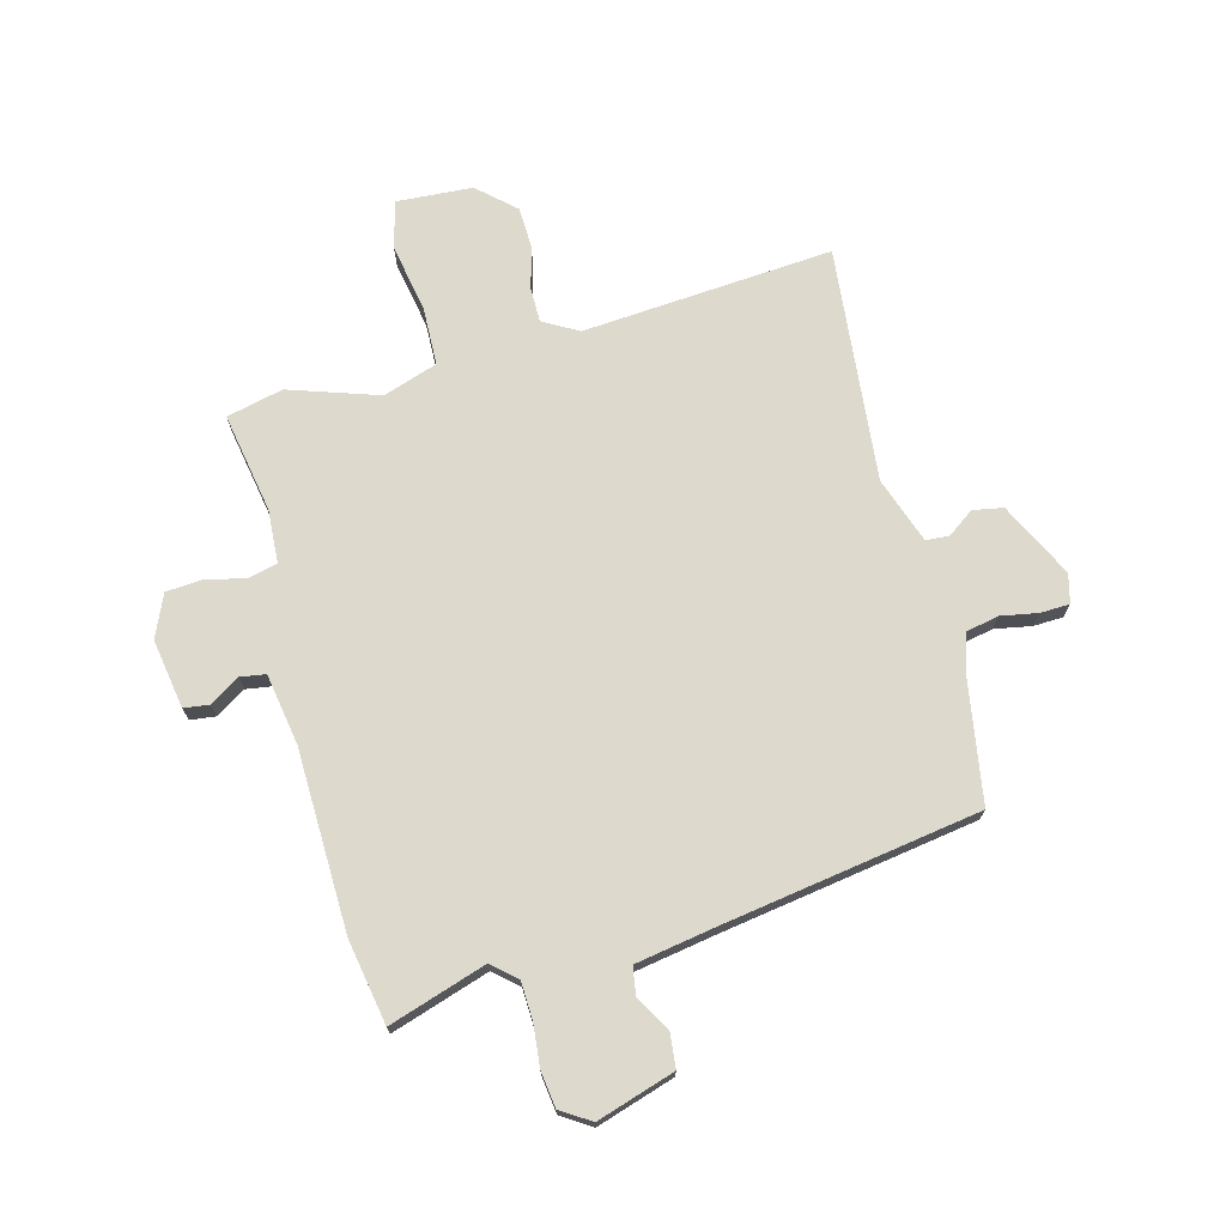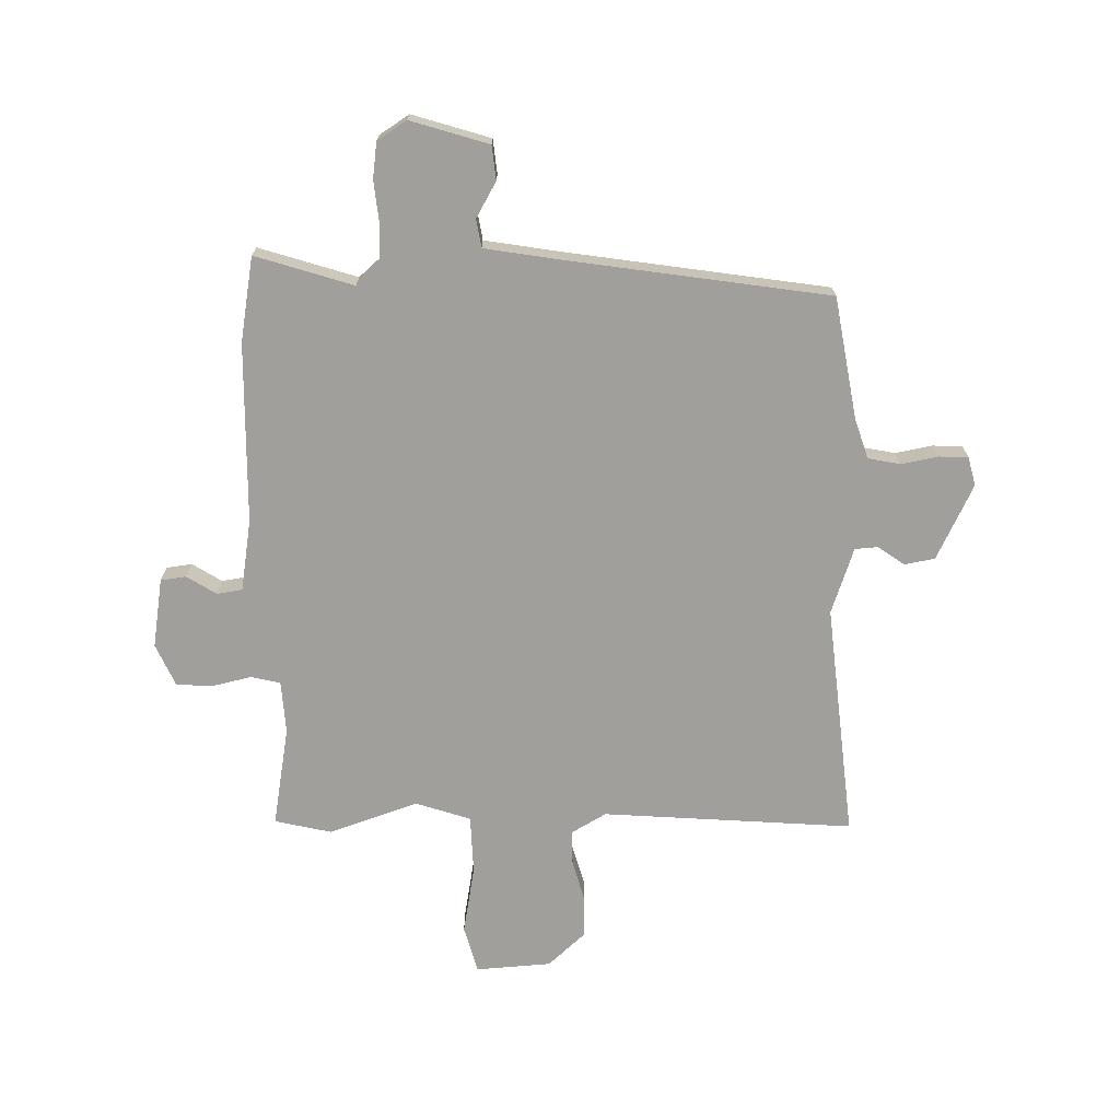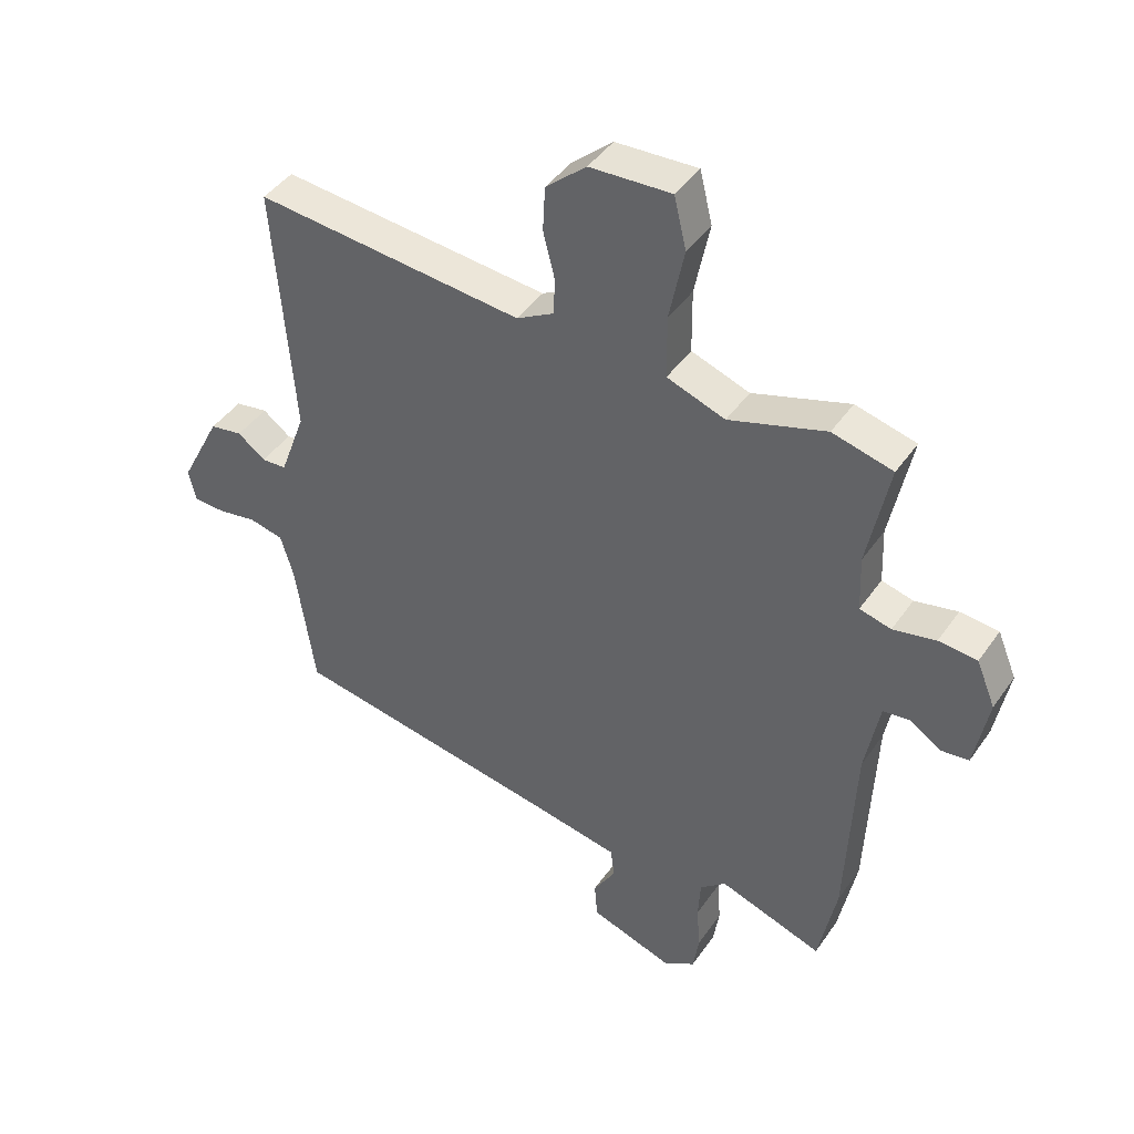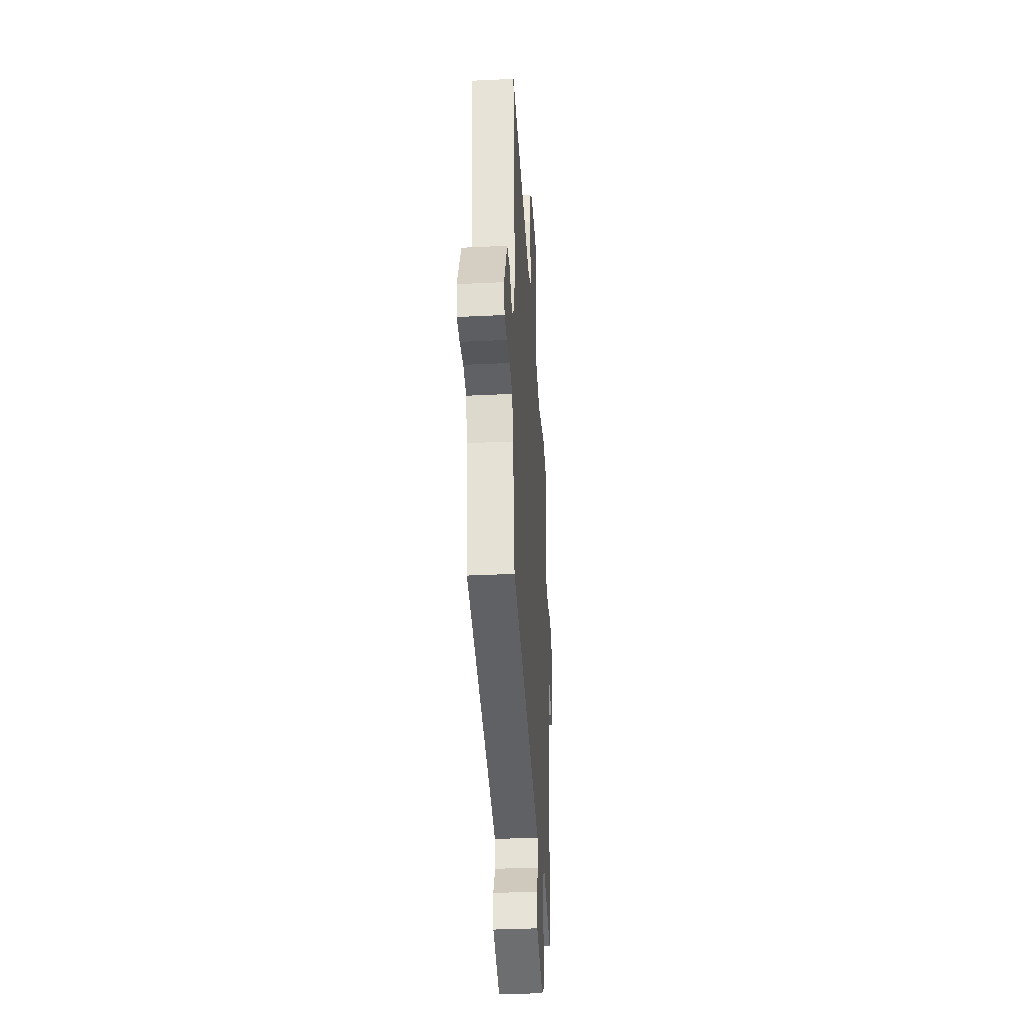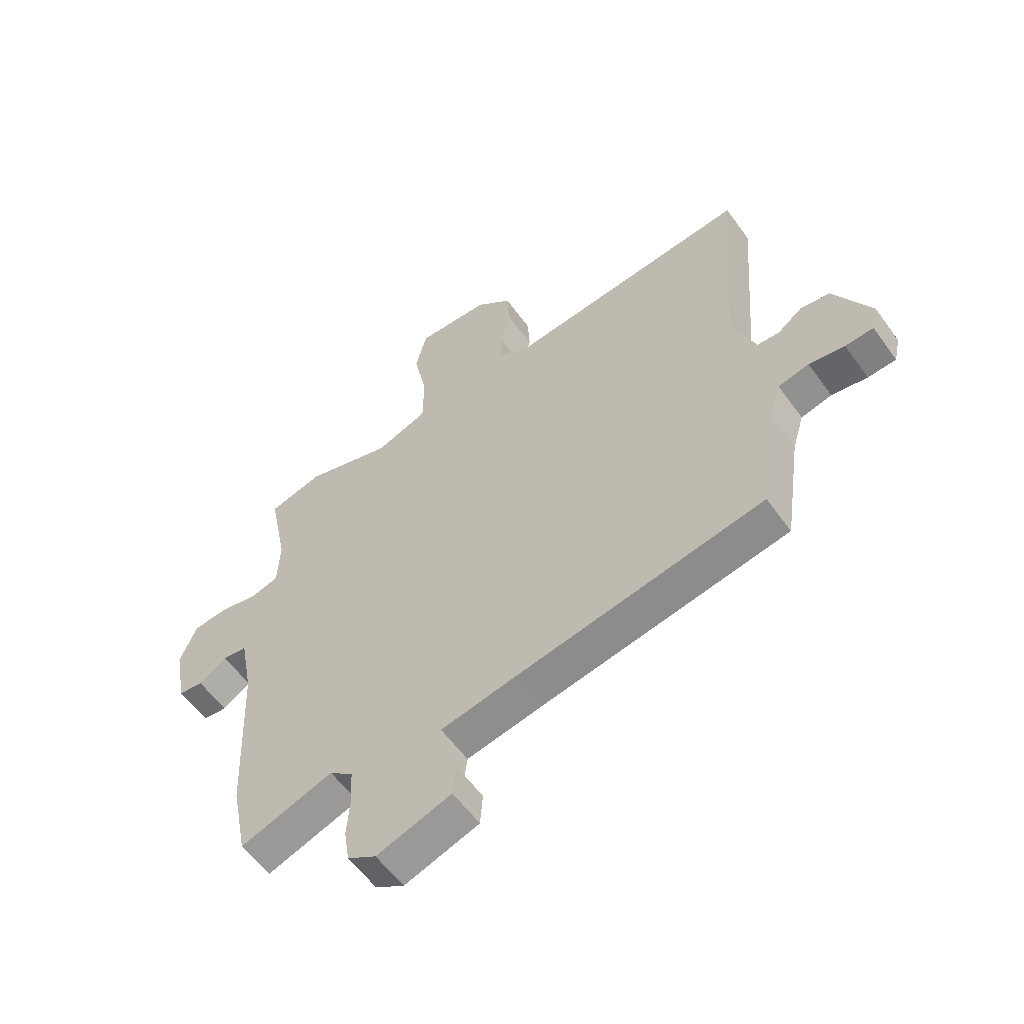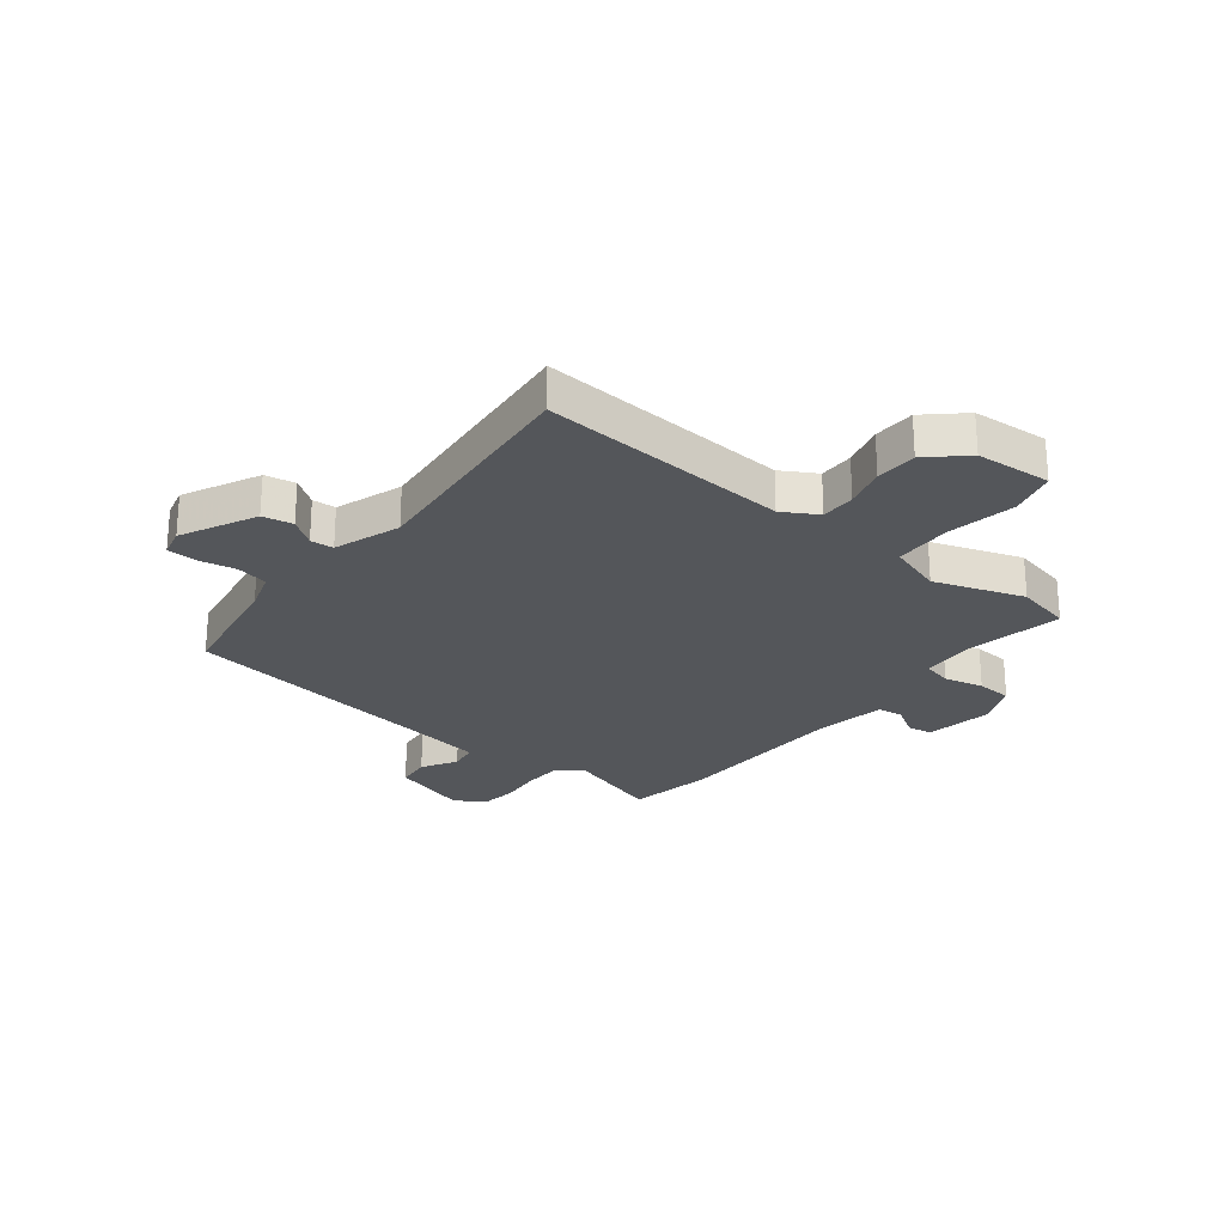
<metadata>
{"format":"obj","ext":"obj","renderer":"f3d","projection":"perspective","resolution":1024,"background":"white","views":[{"elev":71.9,"azim":166.3,"up":"+Y"},{"elev":-71.2,"azim":-177.6,"up":"+Y"},{"elev":43.1,"azim":32.1,"up":"+Z"},{"elev":-35.9,"azim":-86.4,"up":"+Z"},{"elev":-58.1,"azim":-144.5,"up":"+Z"},{"elev":-25.1,"azim":-37.0,"up":"+Y"}]}
</metadata>
<code>
v -0.516 0.07 -0.46
v -0.548 0.07 -0.24
v -0.57 0.07 -0.166
v -0.628 0.07 -0.153
v -0.695 0.07 -0.164
v -0.748 0.07 -0.161
v -0.76 0.07 -0.108
v -0.691 0.07 0.026
v -0.636 0.07 0.035
v -0.589 0.07 0
v -0.547 0.07 0.002
v -0.503 0.07 0.121
v -0.536 0.07 0.547
v -0.083 0.07 0.503
v -0.019 0.07 0.538
v -0.018 0.07 0.601
v -0.037 0.07 0.677
v -0.033 0.07 0.752
v 0.035 0.07 0.811
v 0.172 0.07 0.817
v 0.193 0.07 0.731
v 0.168 0.07 0.608
v 0.169 0.07 0.502
v 0.267 0.07 0.467
v 0.43 0.07 0.518
v 0.532 0.07 0.492
v 0.496 0.07 0.311
v 0.5 0.07 0.216
v 0.553 0.07 0.202
v 0.625 0.07 0.217
v 0.69 0.07 0.211
v 0.722 0.07 0.134
v 0.699 0.07 0.009
v 0.653 0.07 0.004
v 0.6 0.07 0.039
v 0.554 0.07 0.033
v 0.53 0.07 -0.096
v 0.516 0.07 -0.421
v 0.486 0.07 -0.573
v 0.311 0.07 -0.513
v 0.267 0.07 -0.55
v 0.263 0.07 -0.618
v 0.269 0.07 -0.694
v 0.259 0.07 -0.759
v 0.205 0.07 -0.792
v 0.065 0.07 -0.745
v 0.06 0.07 -0.683
v 0.098 0.07 -0.62
v 0.091 0.07 -0.569
v -0.051 0.07 -0.542
v -0.516 0 -0.46
v -0.548 0 -0.24
v -0.57 0 -0.166
v -0.628 0 -0.153
v -0.695 0 -0.164
v -0.748 0 -0.161
v -0.76 0 -0.108
v -0.691 0 0.026
v -0.636 0 0.035
v -0.589 0 0
v -0.547 0 0.002
v -0.503 0 0.121
v -0.536 0 0.547
v -0.083 0 0.503
v -0.019 0 0.538
v -0.018 0 0.601
v -0.037 0 0.677
v -0.033 0 0.752
v 0.035 0 0.811
v 0.172 0 0.817
v 0.193 0 0.731
v 0.168 0 0.608
v 0.169 0 0.502
v 0.267 0 0.467
v 0.43 0 0.518
v 0.532 0 0.492
v 0.496 0 0.311
v 0.5 0 0.216
v 0.553 0 0.202
v 0.625 0 0.217
v 0.69 0 0.211
v 0.722 0 0.134
v 0.699 0 0.009
v 0.653 0 0.004
v 0.6 0 0.039
v 0.554 0 0.033
v 0.53 0 -0.096
v 0.516 0 -0.421
v 0.486 0 -0.573
v 0.311 0 -0.513
v 0.267 0 -0.55
v 0.263 0 -0.618
v 0.269 0 -0.694
v 0.259 0 -0.759
v 0.205 0 -0.792
v 0.065 0 -0.745
v 0.06 0 -0.683
v 0.098 0 -0.62
v 0.091 0 -0.569
v -0.051 0 -0.542
f 45 46 47 48
f 45 48 49
f 42 43 44 45
f 41 42 45 49
f 40 41 49 50
f 37 38 39 40
f 36 37 40 50
f 32 33 34 35
f 32 35 36
f 29 30 31 32
f 28 29 32 36
f 24 25 26 27
f 23 24 27 28
f 19 20 21 22
f 19 22 23
f 16 17 18 19
f 15 16 19 23
f 14 15 23 28
f 12 13 14 28
f 7 8 9 10
f 7 10 11
f 4 5 6 7
f 3 4 7 11
f 2 3 11 12
f 12 28 36 50
f 1 2 12 50
f 98 97 96 95
f 99 98 95
f 95 94 93 92
f 99 95 92 91
f 100 99 91 90
f 90 89 88 87
f 100 90 87 86
f 85 84 83 82
f 86 85 82
f 82 81 80 79
f 86 82 79 78
f 77 76 75 74
f 78 77 74 73
f 72 71 70 69
f 73 72 69
f 69 68 67 66
f 73 69 66 65
f 78 73 65 64
f 78 64 63 62
f 60 59 58 57
f 61 60 57
f 57 56 55 54
f 61 57 54 53
f 62 61 53 52
f 100 86 78 62
f 100 62 52 51
f 1 51 52 2
f 2 52 53 3
f 3 53 54 4
f 4 54 55 5
f 5 55 56 6
f 6 56 57 7
f 7 57 58 8
f 8 58 59 9
f 9 59 60 10
f 10 60 61 11
f 11 61 62 12
f 12 62 63 13
f 13 63 64 14
f 14 64 65 15
f 15 65 66 16
f 16 66 67 17
f 17 67 68 18
f 18 68 69 19
f 19 69 70 20
f 20 70 71 21
f 21 71 72 22
f 22 72 73 23
f 23 73 74 24
f 24 74 75 25
f 25 75 76 26
f 26 76 77 27
f 27 77 78 28
f 28 78 79 29
f 29 79 80 30
f 30 80 81 31
f 31 81 82 32
f 32 82 83 33
f 33 83 84 34
f 34 84 85 35
f 35 85 86 36
f 36 86 87 37
f 37 87 88 38
f 38 88 89 39
f 39 89 90 40
f 40 90 91 41
f 41 91 92 42
f 42 92 93 43
f 43 93 94 44
f 44 94 95 45
f 45 95 96 46
f 46 96 97 47
f 47 97 98 48
f 48 98 99 49
f 49 99 100 50
f 50 100 51 1

</code>
